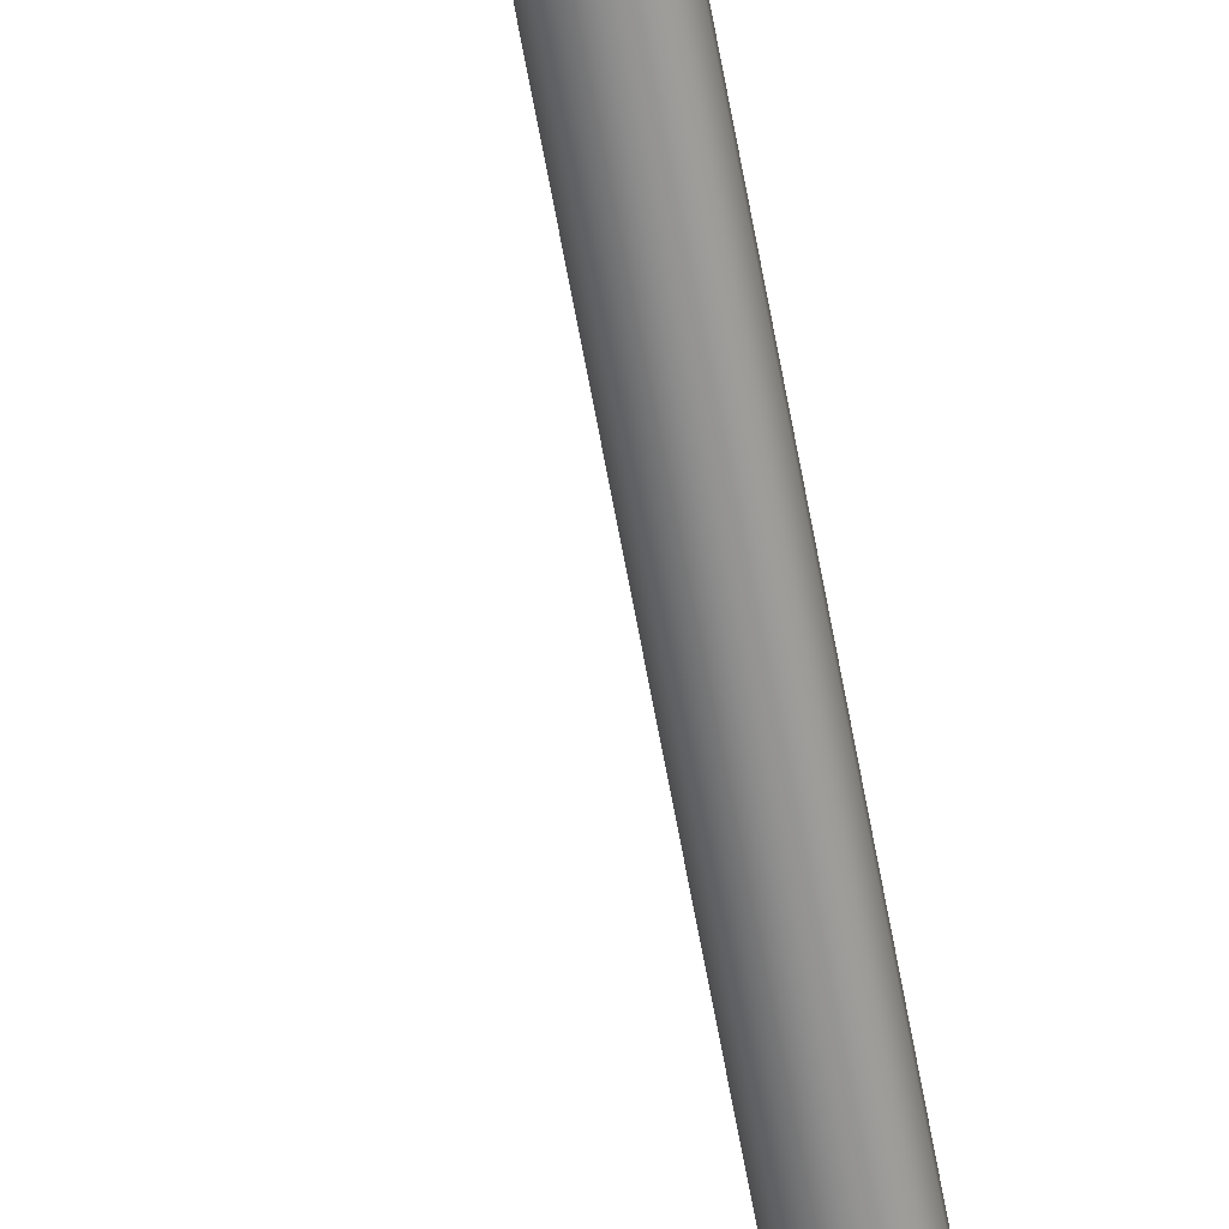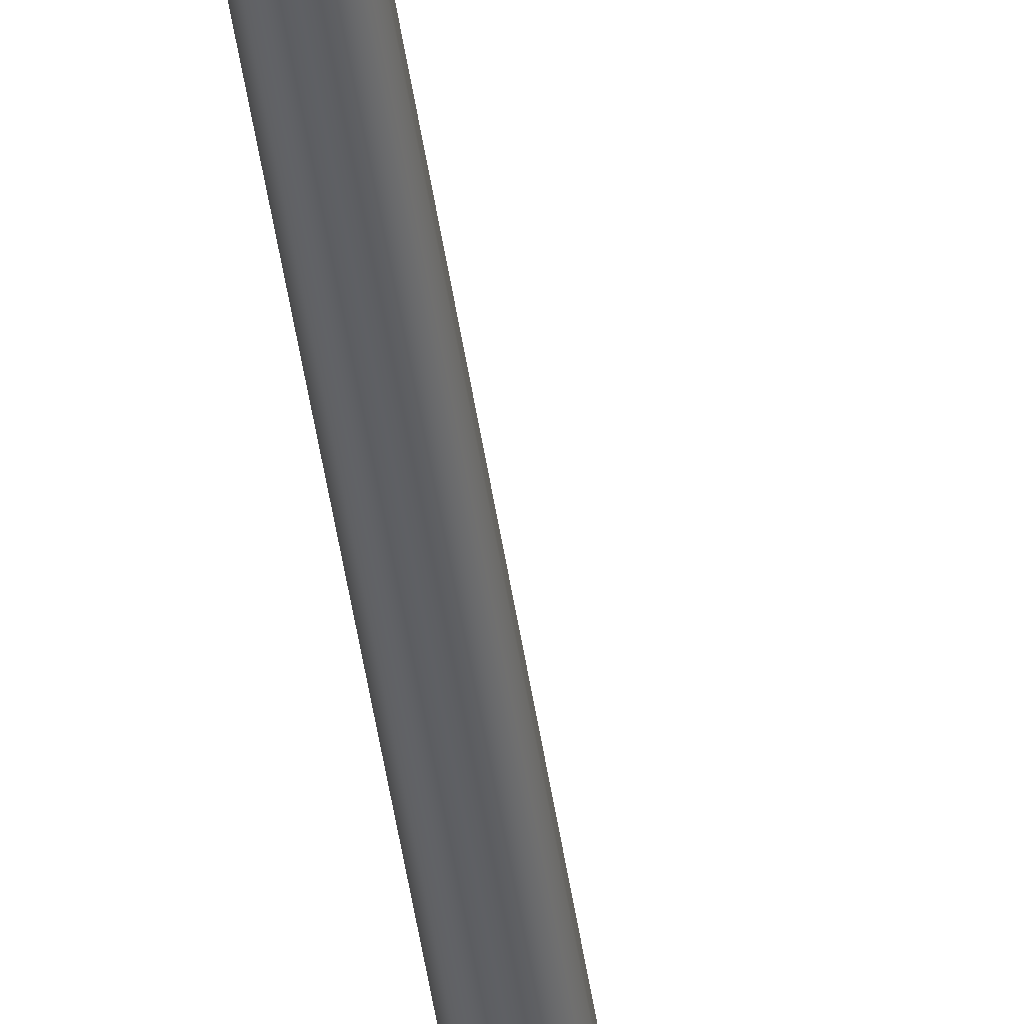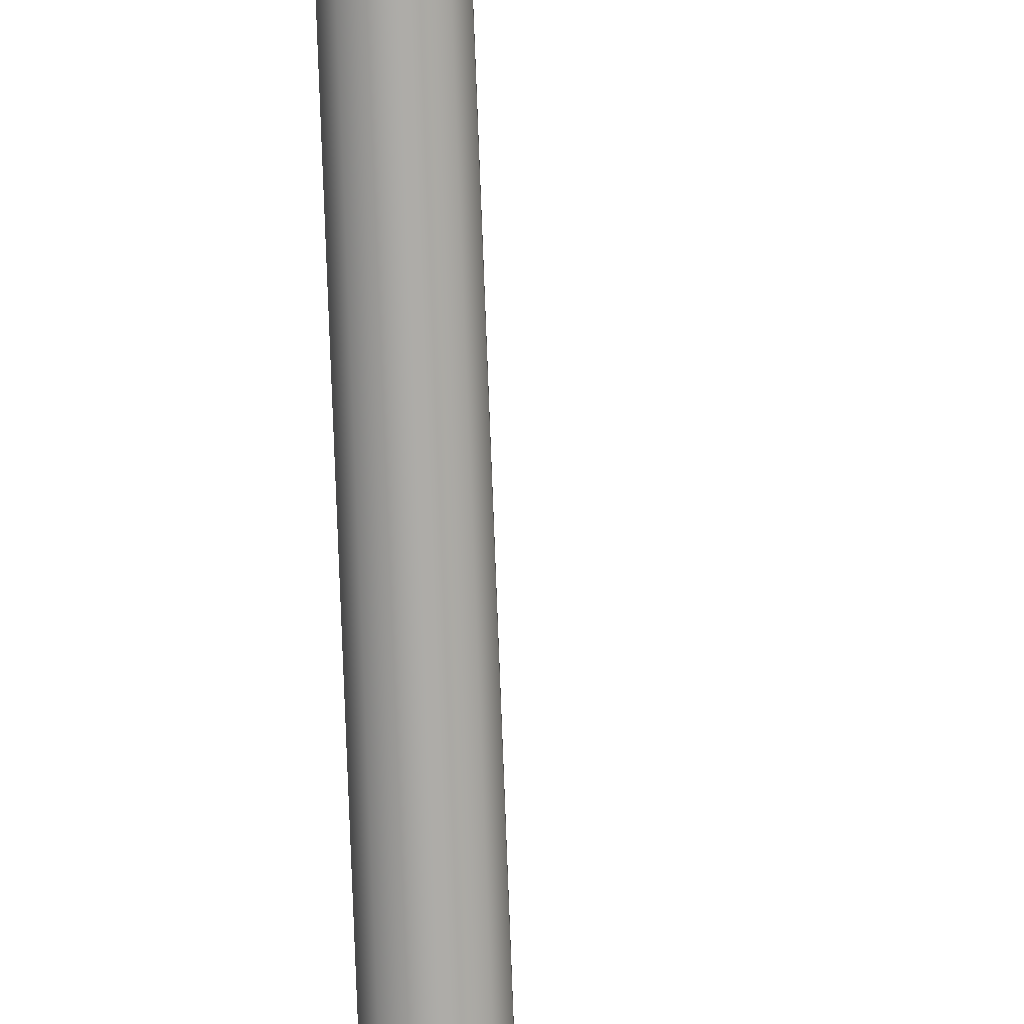
<metadata>
{"format":"obj","ext":"obj","renderer":"f3d","projection":"perspective","resolution":1024,"background":"white","views":[{"elev":-64.6,"azim":10.2,"up":"+Y"},{"elev":-43.3,"azim":-172.3,"up":"+Y"},{"elev":-76.3,"azim":-177.8,"up":"+Y"}]}
</metadata>
<code>
v  -0.009723 -0.009723 0.7198
v  -0.003559 -0.01328 0.7198
v  -0.001794 -0.006694 0.7999
v  -0.0049 -0.0049 0.7999
v  -0.01328 0.003559 0.7198
v  -0.01328 -0.003559 0.7198
v  -0.006694 -0.001794 0.7999
v  -0.006694 0.001794 0.7999
v  -0.009723 0.009723 0.7198
v  -0.0049 0.0049 0.7999
v  -0.003559 0.01328 0.7198
v  -0.001794 0.006694 0.7999
v  0.003559 0.01328 0.7198
v  0.001794 0.006694 0.7999
v  0.009723 0.009723 0.7198
v  0.0049 0.0049 0.7999
v  0.01328 0.003559 0.7198
v  0.006694 0.001794 0.7999
v  0.01328 -0.003559 0.7198
v  0.006694 -0.001794 0.7999
v  0.009723 -0.009723 0.7198
v  0.0049 -0.0049 0.7999
v  0.003559 -0.01328 0.7198
v  0.001794 -0.006694 0.7999
v  0.003235 0.01207 0.7198
v  -0.003235 0.01207 0.7198
v  0.008839 -0.008839 -1
v  0.008839 0.008839 -1
v  0.01207 0.003235 -1
v  0.01207 -0.003235 -1
v  -0.003235 -0.01207 -0.92
v  0.003235 -0.01207 -0.92
v  0.003235 -0.01207 -0.6
v  -0.003235 -0.01207 -0.6
v  0.009938 -0.01975 -0.655
v  0.004938 -0.01109 -0.601
v  0.004938 -0.01109 -0.918
v  0.02994 -0.05439 -0.965
v  0.008839 -0.008839 -0.92
v  0.01207 -0.003235 -0.92
v  0.01207 -0.003235 -0.6
v  0.008839 -0.008839 -0.6
v  0.01207 0.003235 -0.92
v  0.01207 0.003235 -0.6
v  0.008839 0.008839 -0.92
v  0.008839 0.008839 -0.6
v  0.009938 0.01975 -0.655
v  0.004938 0.01109 -0.601
v  0.007136 0.009822 -0.601
v  0.01214 0.01848 -0.655
v  0.003235 0.01207 -0.92
v  -0.003235 0.01207 -0.92
v  -0.003235 0.01207 -0.6
v  0.003235 0.01207 -0.6
v  -0.008839 0.008839 -0.92
v  -0.008839 0.008839 -0.6
v  -0.01207 0.003235 -0.92
v  -0.01207 0.003235 -0.6
v  -0.02207 0.001269 -0.655
v  -0.01207 0.001269 -0.601
v  -0.01207 0.001269 -0.918
v  -0.06207 0.001269 -0.965
v  -0.01207 -0.003235 -0.92
v  -0.008839 -0.008839 -0.92
v  -0.008839 -0.008839 -0.6
v  -0.01207 -0.003235 -0.6
v  -0.009723 -0.009723 -0.92
v  -0.01328 -0.003559 -0.92
v  0.003559 -0.01328 -0.95
v  0.003235 -0.01207 -0.95
v  0.008839 -0.008839 -0.95
v  0.009723 -0.009723 -0.95
v  0.01328 0.003559 -0.92
v  0.01328 -0.003559 -0.92
v  -0.009723 0.009723 -0.95
v  -0.008839 0.008839 -0.95
v  -0.01207 0.003235 -0.95
v  -0.01328 0.003559 -0.95
v  -0.003559 -0.01328 -0.92
v  -0.003559 -0.01328 -0.95
v  -0.003235 -0.01207 -0.95
v  0.009723 0.009723 -0.92
v  -0.003559 0.01328 -0.95
v  -0.003235 0.01207 -0.95
v  0.003559 0.01328 -0.92
v  0.003559 0.01328 -0.95
v  0.003235 0.01207 -0.95
v  -0.003559 0.01328 -0.92
v  0.009723 0.009723 -0.95
v  0.008839 0.008839 -0.95
v  0.007136 -0.009822 -0.601
v  0.007136 -0.009822 -0.918
v  0.004938 0.01109 -0.918
v  0.007136 0.009822 -0.918
v  -0.01207 -0.001269 -0.601
v  -0.01207 -0.001269 -0.918
v  0.03214 -0.05312 -0.965
v  0.01214 -0.01848 -0.655
v  0.03214 0.05312 -0.965
v  0.02994 0.05439 -0.965
v  -0.06207 -0.001269 -0.965
v  -0.02207 -0.001269 -0.655
v  0.009723 -0.009723 -0.6
v  0.01328 -0.003559 -0.6
v  0.01328 -0.003559 -0.57
v  0.01207 -0.003235 -0.57
v  0.008839 -0.008839 -0.57
v  0.009723 -0.009723 -0.57
v  -0.01328 0.003559 -0.6
v  -0.01328 -0.003559 -0.6
v  -0.01328 -0.003559 -0.57
v  -0.01207 -0.003235 -0.57
v  -0.01207 0.003235 -0.57
v  -0.01328 0.003559 -0.57
v  0.003559 -0.01328 -0.6
v  0.003235 -0.01207 -0.57
v  0.003559 -0.01328 -0.57
v  -0.009723 0.009723 -0.6
v  -0.008839 0.008839 -0.57
v  -0.009723 0.009723 -0.57
v  -0.003559 -0.01328 -0.6
v  -0.003235 -0.01207 -0.57
v  -0.003559 -0.01328 -0.57
v  -0.003559 0.01328 -0.6
v  -0.003235 0.01207 -0.57
v  -0.003559 0.01328 -0.57
v  -0.003235 -0.01207 -0.98
v  0.003235 -0.01207 -0.98
v  0.01207 -0.003235 -0.95
v  0.01207 0.003235 -0.95
v  0.003235 0.01207 -0.98
v  -0.003235 0.01207 -0.98
v  -0.008839 0.008839 -1
v  -0.01207 0.003235 -1
v  -0.01207 -0.003235 -1
v  -0.01207 -0.003235 -0.95
v  -0.008839 -0.008839 -1
v  -0.008839 -0.008839 -0.95
v  -0.009723 -0.009723 -0.95
v  -0.01328 -0.003559 -0.95
v  -0.01328 0.003559 -0.92
v  -0.009723 0.009723 -0.92
v  0.01328 0.003559 -0.95
v  0.01328 -0.003559 -0.95
v  0.009723 -0.009723 -0.92
v  0.003559 -0.01328 -0.92
v  0.01328 0.003559 -0.6
v  0.01328 0.003559 -0.57
v  0.009723 0.009723 -0.6
v  0.009723 0.009723 -0.57
v  0.003559 0.01328 -0.6
v  0.003559 0.01328 -0.57
v  -0.009723 -0.009723 -0.6
v  -0.009723 -0.009723 -0.57
v  -0.008839 -0.008839 -0.57
v  0.01207 0.003235 -0.57
v  0.008839 0.008839 -0.57
v  0.003235 0.01207 -0.57
v  0.003235 -0.01207 -1
v  0.003235 0.01207 -1
v  -0.003235 0.01207 -1
v  -0.003235 -0.01207 -1
v  0.003235 -0.01207 0.7198
v  -0.003235 -0.01207 0.7198
v  0.008839 -0.008839 0.7198
v  0.01207 -0.003235 0.7198
v  0.01207 0.003235 0.7198
v  0.008839 0.008839 0.7198
v  -0.008839 0.008839 0.7198
v  -0.01207 0.003235 0.7198
v  -0.01207 -0.003235 0.7198
v  -0.008839 -0.008839 0.7198
v  9.313e-10 0.01297 0.8199
v  0.01297 0 0.8199
v  -0.01297 0 0.8199
v  9.313e-10 0 0.9999
v  9.313e-10 -0.01297 0.8199
g low_Cylinder.001_low_Cylinder.001
f 1 2 3
f 3 4 1
f 5 6 7
f 7 8 5
f 9 5 8
f 8 10 9
f 11 9 10
f 10 12 11
f 13 11 12
f 12 14 13
f 15 13 14
f 14 16 15
f 17 15 16
f 16 18 17
f 19 17 18
f 18 20 19
f 21 19 20
f 20 22 21
f 23 21 22
f 22 24 23
f 13 25 26
f 26 11 13
f 2 23 24
f 24 3 2
f 6 1 4
f 4 7 6
f 27 28 29
f 29 30 27
f 31 32 33
f 33 34 31
f 35 36 37
f 37 38 35
f 39 40 41
f 41 42 39
f 40 43 44
f 44 41 40
f 43 45 46
f 46 44 43
f 47 48 49
f 49 50 47
f 51 52 53
f 53 54 51
f 52 55 56
f 56 53 52
f 55 57 58
f 58 56 55
f 59 60 61
f 61 62 59
f 63 64 65
f 65 66 63
f 64 31 34
f 34 65 64
f 67 64 63
f 63 68 67
f 69 70 71
f 71 72 69
f 73 43 40
f 40 74 73
f 75 76 77
f 77 78 75
f 79 31 64
f 64 67 79
f 80 81 70
f 70 69 80
f 82 45 43
f 43 73 82
f 83 84 76
f 76 75 83
f 85 51 45
f 45 82 85
f 86 87 84
f 84 83 86
f 88 52 51
f 51 85 88
f 89 90 87
f 87 86 89
f 33 36 91
f 91 42 33
f 42 91 92
f 92 39 42
f 32 37 36
f 36 33 32
f 39 92 37
f 37 32 39
f 46 49 48
f 48 54 46
f 54 48 93
f 93 51 54
f 45 94 49
f 49 46 45
f 51 93 94
f 94 45 51
f 58 60 95
f 95 66 58
f 66 95 96
f 96 63 66
f 57 61 60
f 60 58 57
f 63 96 61
f 61 57 63
f 38 97 98
f 98 35 38
f 98 91 36
f 36 35 98
f 38 37 92
f 92 97 38
f 97 92 91
f 91 98 97
f 99 100 47
f 47 50 99
f 99 94 93
f 93 100 99
f 100 93 48
f 48 47 100
f 50 49 94
f 94 99 50
f 62 101 102
f 102 59 62
f 102 95 60
f 60 59 102
f 62 61 96
f 96 101 62
f 101 96 95
f 95 102 101
f 103 42 41
f 41 104 103
f 105 106 107
f 107 108 105
f 109 58 66
f 66 110 109
f 111 112 113
f 113 114 111
f 115 33 42
f 42 103 115
f 108 107 116
f 116 117 108
f 118 56 58
f 58 109 118
f 114 113 119
f 119 120 114
f 121 34 33
f 33 115 121
f 117 116 122
f 122 123 117
f 124 53 56
f 56 118 124
f 120 119 125
f 125 126 120
f 127 128 70
f 70 81 127
f 128 27 71
f 71 70 128
f 27 30 129
f 129 71 27
f 30 29 130
f 130 129 30
f 29 28 90
f 90 130 29
f 28 131 87
f 87 90 28
f 131 132 84
f 84 87 131
f 132 133 76
f 76 84 132
f 133 134 77
f 77 76 133
f 134 135 136
f 136 77 134
f 135 137 138
f 138 136 135
f 137 127 81
f 81 138 137
f 139 80 79
f 79 67 139
f 140 139 67
f 67 68 140
f 78 140 68
f 68 141 78
f 75 78 141
f 141 142 75
f 83 75 142
f 142 88 83
f 86 83 88
f 88 85 86
f 89 86 85
f 85 82 89
f 143 89 82
f 82 73 143
f 144 143 73
f 73 74 144
f 72 144 74
f 74 145 72
f 69 72 145
f 145 146 69
f 80 69 146
f 146 79 80
f 78 77 136
f 136 140 78
f 74 40 39
f 39 145 74
f 72 71 129
f 129 144 72
f 68 63 57
f 57 141 68
f 140 136 138
f 138 139 140
f 145 39 32
f 32 146 145
f 144 129 130
f 130 143 144
f 141 57 55
f 55 142 141
f 139 138 81
f 81 80 139
f 146 32 31
f 31 79 146
f 143 130 90
f 90 89 143
f 142 55 52
f 52 88 142
f 121 115 117
f 117 123 121
f 115 103 108
f 108 117 115
f 103 104 105
f 105 108 103
f 104 147 148
f 148 105 104
f 147 149 150
f 150 148 147
f 149 151 152
f 152 150 149
f 151 124 126
f 126 152 151
f 124 118 120
f 120 126 124
f 118 109 114
f 114 120 118
f 109 110 111
f 111 114 109
f 110 153 154
f 154 111 110
f 153 121 123
f 123 154 153
f 154 155 112
f 112 111 154
f 110 66 65
f 65 153 110
f 148 156 106
f 106 105 148
f 104 41 44
f 44 147 104
f 123 122 155
f 155 154 123
f 153 65 34
f 34 121 153
f 150 157 156
f 156 148 150
f 147 44 46
f 46 149 147
f 152 158 157
f 157 150 152
f 149 46 54
f 54 151 149
f 126 125 158
f 158 152 126
f 151 54 53
f 53 124 151
f 133 137 135
f 135 134 133
f 159 160 28
f 28 27 159
f 161 162 137
f 137 133 161
f 128 127 132
f 132 131 128
f 162 127 137
f 133 132 161
f 161 132 127
f 127 162 161
f 160 131 28
f 27 128 159
f 131 160 159
f 159 128 131
f 122 116 163
f 163 164 122
f 116 107 165
f 165 163 116
f 107 106 166
f 166 165 107
f 106 156 167
f 167 166 106
f 156 157 168
f 168 167 156
f 157 158 25
f 25 168 157
f 158 125 26
f 26 25 158
f 125 119 169
f 169 26 125
f 119 113 170
f 170 169 119
f 113 112 171
f 171 170 113
f 112 155 172
f 172 171 112
f 155 122 164
f 164 172 155
f 15 168 25
f 25 13 15
f 17 167 168
f 168 15 17
f 1 172 164
f 164 2 1
f 19 166 167
f 167 17 19
f 6 171 172
f 172 1 6
f 11 26 169
f 169 9 11
f 2 164 163
f 163 23 2
f 9 169 170
f 170 5 9
f 23 163 165
f 165 21 23
f 5 170 171
f 171 6 5
f 21 165 166
f 166 19 21
f 173 174 16
f 173 10 175
f 176 177 174
f 176 174 173
f 176 173 175
f 176 175 177
f 3 177 4
f 24 22 177
f 22 20 174
f 8 7 175
f 10 8 175
f 4 175 7
f 177 22 174
f 177 175 4
f 177 3 24
f 16 174 18
f 20 18 174
f 16 14 173
f 10 173 12
f 14 12 173

</code>
